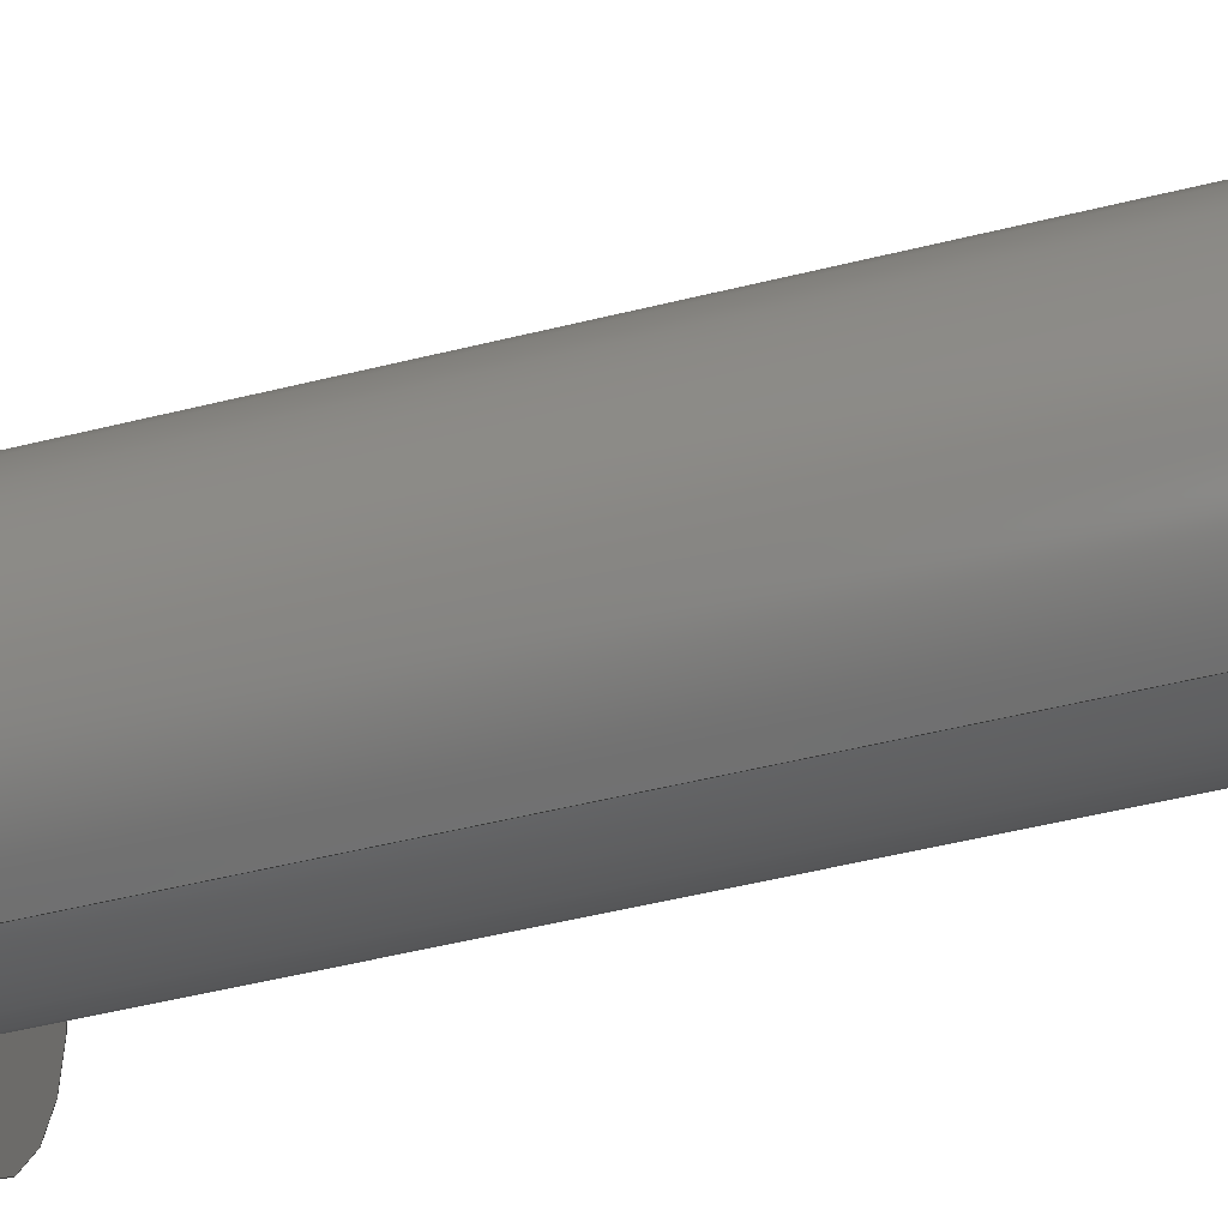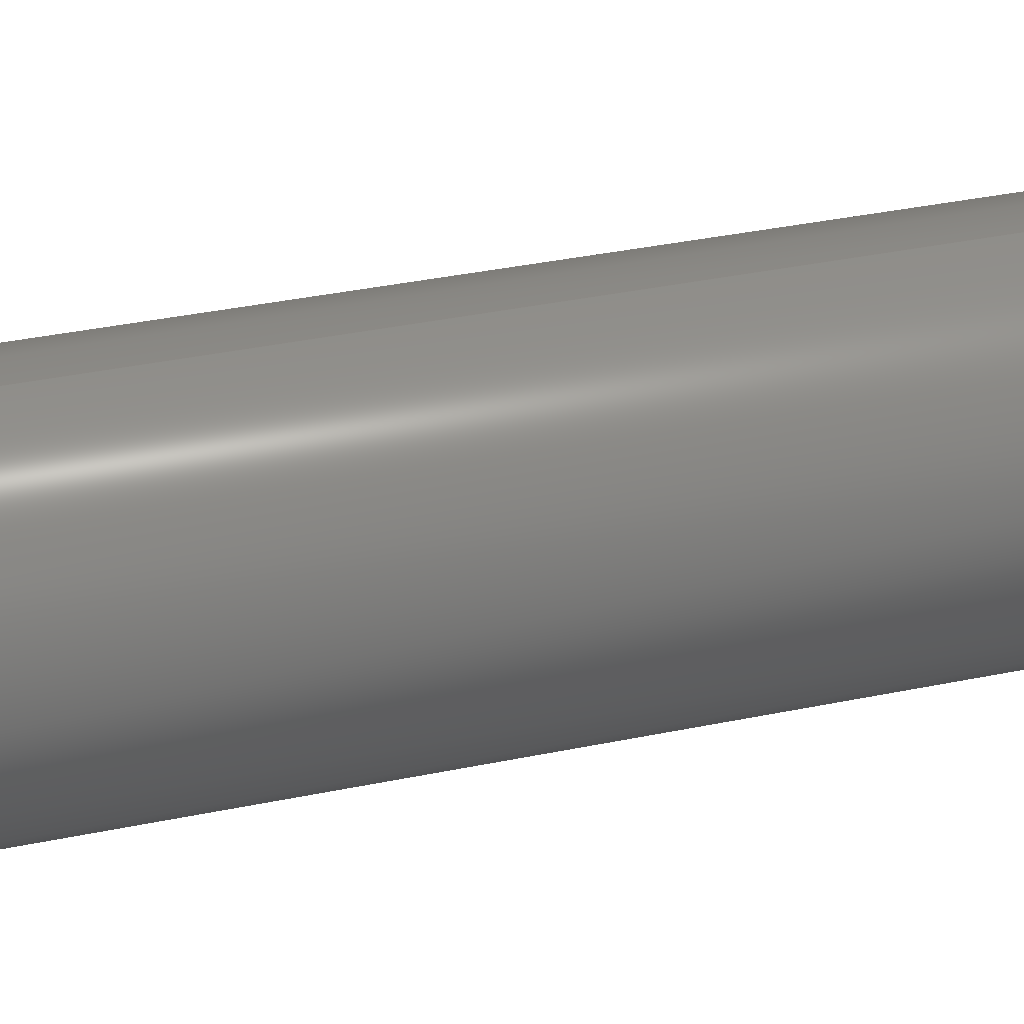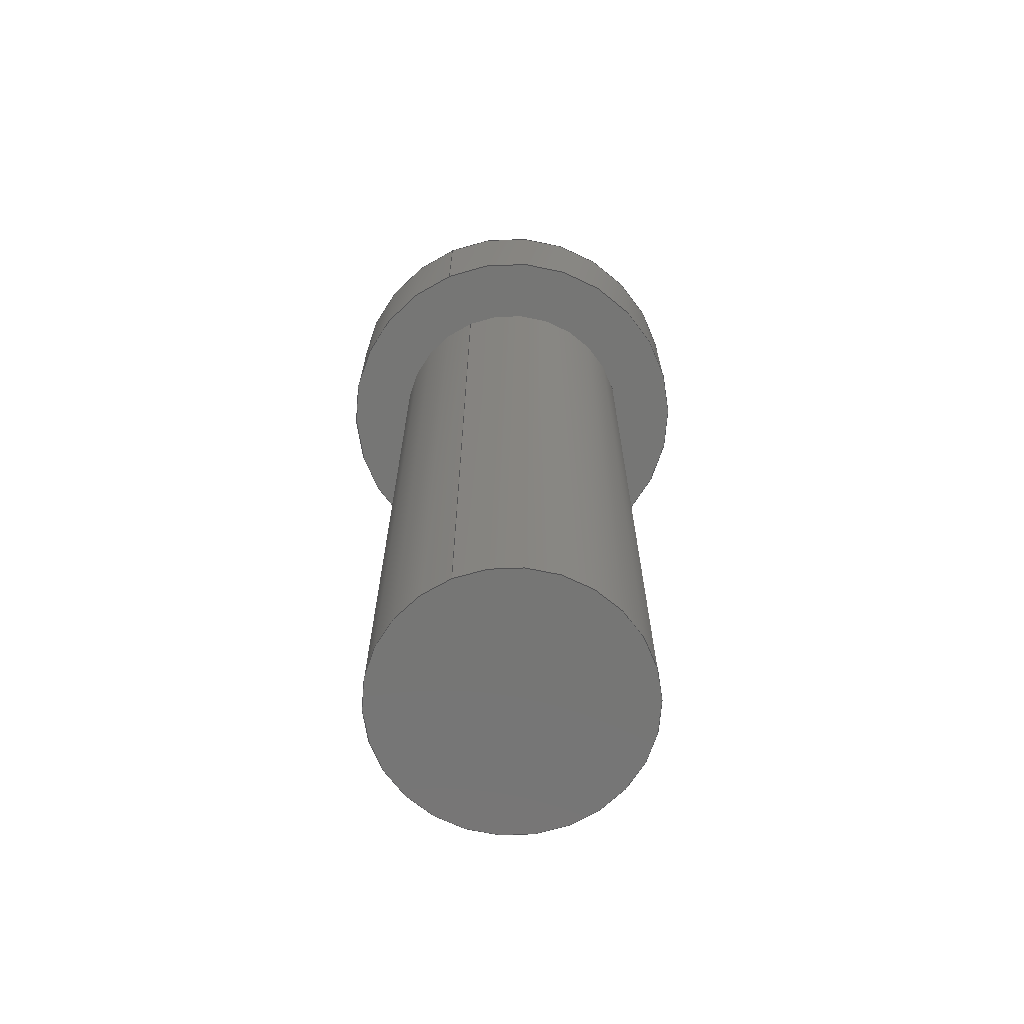
<metadata>
{"format":"step","ext":"step","renderer":"f3d","projection":"perspective","resolution":1024,"background":"white","views":[{"elev":-53.4,"azim":-75.3,"up":"+Z"},{"elev":36.8,"azim":-105.1,"up":"+Z"},{"elev":-68.4,"azim":-157.1,"up":"+Y"}]}
</metadata>
<code>
ISO-10303-21;
DATA;
#1 = APPROVAL ( #12, 'UNSPECIFIED' ) ;
#2 = VERTEX_POINT ( 'NONE', #6 ) ;
#3 = AXIS2_PLACEMENT_3D ( 'NONE', #78, #40, #142 ) ;
#4 = CARTESIAN_POINT ( 'NONE',  ( 0, -1, 1 ) ) ;
#5 = EDGE_LOOP ( 'NONE', ( #23, #161 ) ) ;
#6 = CARTESIAN_POINT ( 'NONE',  ( 0, -7, 1 ) ) ;
#7 = LOCAL_TIME ( 13, 22, 14, #172 ) ;
#8 = DIRECTION ( 'NONE',  ( 0, 0, 1 ) ) ;
#9 = CARTESIAN_POINT ( 'NONE',  ( 0, -7, 0 ) ) ;
#10 = DIRECTION ( 'NONE',  ( 0, 1, 0 ) ) ;
#11 = LINE ( 'NONE', #27, #146 ) ;
#12 = APPROVAL_STATUS ( 'not_yet_approved' ) ;
#13 = EDGE_CURVE ( 'NONE', #252, #2, #29, .T. ) ;
#14 = APPROVAL_PERSON_ORGANIZATION ( #55, #216, #94 ) ;
#15 = APPROVAL_DATE_TIME ( #233, #1 ) ;
#16 = COORDINATED_UNIVERSAL_TIME_OFFSET ( 6, 0, .BEHIND. ) ;
#17 = CARTESIAN_POINT ( 'NONE',  ( 0, 0, 1.5 ) ) ;
#18 = ORIENTED_EDGE ( 'NONE', *, *, #248, .F. ) ;
#19 = ORIENTED_EDGE ( 'NONE', *, *, #230, .T. ) ;
#20 = CC_DESIGN_APPROVAL ( #216, ( #26 ) ) ;
#21 = PERSON ( 'UNSPECIFIED', 'UNSPECIFIED', 'UNSPECIFIED', ('UNSPECIFIED'), ('UNSPECIFIED'), ('UNSPECIFIED') ) ;
#22 = CARTESIAN_POINT ( 'NONE',  ( 0, -7, 0 ) ) ;
#23 = ORIENTED_EDGE ( 'NONE', *, *, #205, .F. ) ;
#24 = CARTESIAN_POINT ( 'NONE',  ( 1.225e-16, -7, -1 ) ) ;
#25 = DIRECTION ( 'NONE',  ( 0, 1, 0 ) ) ;
#26 = PRODUCT_DEFINITION ( 'UNKNOWN', '', #116, #68 ) ;
#27 = CARTESIAN_POINT ( 'NONE',  ( 0, -7, 1 ) ) ;
#28 = APPLICATION_PROTOCOL_DEFINITION ( 'international standard', 'config_control_design', 1994, #208 ) ;
#29 = CIRCLE ( 'NONE', #3, 1 ) ;
#30 = DIRECTION ( 'NONE',  ( 0, 0, -1 ) ) ;
#31 = ADVANCED_FACE ( 'NONE', ( #141 ), #241, .T. ) ;
#32 = DATE_AND_TIME ( #56, #133 ) ;
#33 = CALENDAR_DATE ( 2024, 2, 5 ) ;
#34 = CIRCLE ( 'NONE', #53, 1.5 ) ;
#35 = AXIS2_PLACEMENT_3D ( 'NONE', #139, #160, #86 ) ;
#36 = ADVANCED_FACE ( 'NONE', ( #222 ), #43, .T. ) ;
#37 = APPROVAL_ROLE ( '' ) ;
#38 = COORDINATED_UNIVERSAL_TIME_OFFSET ( 6, 0, .BEHIND. ) ;
#39 = AXIS2_PLACEMENT_3D ( 'NONE', #82, #85, #162 ) ;
#40 = DIRECTION ( 'NONE',  ( 0, -1, 0 ) ) ;
#41 = PRODUCT_RELATED_PRODUCT_CATEGORY ( 'detail', '', ( #84 ) ) ;
#42 = DIRECTION ( 'NONE',  ( -0, 1, -0 ) ) ;
#43 = CYLINDRICAL_SURFACE ( 'NONE', #39, 1 ) ;
#44 = DIRECTION ( 'NONE',  ( 0, 0, -1 ) ) ;
#45 = FACE_OUTER_BOUND ( 'NONE', #255, .T. ) ;
#46 = VERTEX_POINT ( 'NONE', #244 ) ;
#47 = ADVANCED_FACE ( 'NONE', ( #101 ), #121, .T. ) ;
#48 = AXIS2_PLACEMENT_3D ( 'NONE', #9, #206, #30 ) ;
#49 = DATE_AND_TIME ( #75, #114 ) ;
#50 = PERSON_AND_ORGANIZATION ( #21, #213 ) ;
#51 = VERTEX_POINT ( 'NONE', #4 ) ;
#52 = EDGE_CURVE ( 'NONE', #194, #46, #183, .T. ) ;
#53 = AXIS2_PLACEMENT_3D ( 'NONE', #249, #10, #185 ) ;
#54 = LOCAL_TIME ( 13, 22, 14, #16 ) ;
#55 = PERSON_AND_ORGANIZATION ( #21, #213 ) ;
#56 = CALENDAR_DATE ( 2024, 2, 5 ) ;
#57 = ADVANCED_FACE ( 'NONE', ( #61 ), #138, .T. ) ;
#58 = SECURITY_CLASSIFICATION ( '', '', #189 ) ;
#59 = EDGE_LOOP ( 'NONE', ( #182, #157 ) ) ;
#60 = EDGE_LOOP ( 'NONE', ( #200, #95, #191, #217 ) ) ;
#61 = FACE_OUTER_BOUND ( 'NONE', #60, .T. ) ;
#62 = VERTEX_POINT ( 'NONE', #17 ) ;
#63 = ORIENTED_EDGE ( 'NONE', *, *, #198, .T. ) ;
#64 = CC_DESIGN_PERSON_AND_ORGANIZATION_ASSIGNMENT ( #87, #209, ( #84 ) ) ;
#65 = DIRECTION ( 'NONE',  ( 0, 1, 0 ) ) ;
#66 = FACE_BOUND ( 'NONE', #5, .T. ) ;
#67 = CIRCLE ( 'NONE', #35, 1 ) ;
#68 = DESIGN_CONTEXT ( 'detailed design', #165, 'design' ) ;
#69 = CARTESIAN_POINT ( 'NONE',  ( 0, 0, 0 ) ) ;
#70 =( NAMED_UNIT ( * ) SI_UNIT ( $, .STERADIAN. ) SOLID_ANGLE_UNIT ( ) );
#71 = PERSON_AND_ORGANIZATION ( #21, #213 ) ;
#72 = DATE_TIME_ROLE ( 'classification_date' ) ;
#73 = CC_DESIGN_APPROVAL ( #98, ( #58 ) ) ;
#74 = ADVANCED_FACE ( 'NONE', ( #45 ), #96, .T. ) ;
#75 = CALENDAR_DATE ( 2024, 2, 5 ) ;
#76 = CIRCLE ( 'NONE', #221, 1.5 ) ;
#77 = ORIENTED_EDGE ( 'NONE', *, *, #230, .F. ) ;
#78 = CARTESIAN_POINT ( 'NONE',  ( 0, -7, 0 ) ) ;
#79 = LINE ( 'NONE', #177, #201 ) ;
#80 = ORIENTED_EDGE ( 'NONE', *, *, #13, .F. ) ;
#81 = DIRECTION ( 'NONE',  ( 0, 1, 0 ) ) ;
#82 = CARTESIAN_POINT ( 'NONE',  ( 0, -7, 0 ) ) ;
#83 = CARTESIAN_POINT ( 'NONE',  ( 1.225e-16, -1, -1 ) ) ;
#84 = PRODUCT ( 'Pin', 'Pin', '', ( #145 ) ) ;
#85 = DIRECTION ( 'NONE',  ( -0, 1, -0 ) ) ;
#86 = DIRECTION ( 'NONE',  ( 0, 0, -1 ) ) ;
#87 = PERSON_AND_ORGANIZATION ( #21, #213 ) ;
#88 = AXIS2_PLACEMENT_3D ( 'NONE', #69, #65, #8 ) ;
#89 = EDGE_CURVE ( 'NONE', #46, #194, #34, .T. ) ;
#90 = PLANE ( 'NONE',  #166 ) ;
#91 =( LENGTH_UNIT ( ) NAMED_UNIT ( * ) SI_UNIT ( .MILLI., .METRE. ) );
#92 = PERSON_AND_ORGANIZATION ( #21, #213 ) ;
#93 = VECTOR ( 'NONE', #245, 1000 ) ;
#94 = APPROVAL_ROLE ( '' ) ;
#95 = ORIENTED_EDGE ( 'NONE', *, *, #152, .F. ) ;
#96 = CYLINDRICAL_SURFACE ( 'NONE', #178, 1.5 ) ;
#97 = VERTEX_POINT ( 'NONE', #246 ) ;
#98 = APPROVAL ( #150, 'UNSPECIFIED' ) ;
#99 = CIRCLE ( 'NONE', #88, 1.5 ) ;
#100 = DIRECTION ( 'NONE',  ( 0, 1, 0 ) ) ;
#101 = FACE_OUTER_BOUND ( 'NONE', #130, .T. ) ;
#102 = CARTESIAN_POINT ( 'NONE',  ( 0, -1, 1.5 ) ) ;
#103 = AXIS2_PLACEMENT_3D ( 'NONE', #158, #240, #44 ) ;
#104 = CC_DESIGN_PERSON_AND_ORGANIZATION_ASSIGNMENT ( #193, #109, ( #26 ) ) ;
#105 = MANIFOLD_SOLID_BREP ( 'Saliente-Extruir2', #112 ) ;
#106 = DIRECTION ( 'NONE',  ( 0, 1, 0 ) ) ;
#107 = LINE ( 'NONE', #108, #238 ) ;
#108 = CARTESIAN_POINT ( 'NONE',  ( 1.837e-16, -1, -1.5 ) ) ;
#109 = PERSON_AND_ORGANIZATION_ROLE ( 'creator' ) ;
#110 = EDGE_CURVE ( 'NONE', #62, #97, #99, .T. ) ;
#111 = PERSON_AND_ORGANIZATION_ROLE ( 'design_supplier' ) ;
#112 = CLOSED_SHELL ( 'NONE', ( #36, #47, #74, #211, #219, #57, #31 ) ) ;
#113 = AXIS2_PLACEMENT_3D ( 'NONE', #144, #124, #204 ) ;
#114 = LOCAL_TIME ( 13, 22, 14, #134 ) ;
#115 = DATE_AND_TIME ( #33, #54 ) ;
#116 = PRODUCT_DEFINITION_FORMATION_WITH_SPECIFIED_SOURCE ( 'ANY', '', #84, .NOT_KNOWN. ) ;
#117 = CARTESIAN_POINT ( 'NONE',  ( 0, -7, 0 ) ) ;
#118 = CARTESIAN_POINT ( 'NONE',  ( 0, -1, 1.5 ) ) ;
#119 = ADVANCED_BREP_SHAPE_REPRESENTATION ( 'Pin', ( #105, #151 ), #179 ) ;
#120 = ORIENTED_EDGE ( 'NONE', *, *, #171, .T. ) ;
#121 = CYLINDRICAL_SURFACE ( 'NONE', #173, 1.5 ) ;
#122 = CARTESIAN_POINT ( 'NONE',  ( 0, -1, 0 ) ) ;
#123 = EDGE_LOOP ( 'NONE', ( #210, #196 ) ) ;
#124 = DIRECTION ( 'NONE',  ( 0, 1, 0 ) ) ;
#125 = DIRECTION ( 'NONE',  ( 1, 0, 0 ) ) ;
#126 = CARTESIAN_POINT ( 'NONE',  ( 0, 0, 0 ) ) ;
#127 = PRODUCT_DEFINITION_SHAPE ( 'NONE', 'NONE',  #26 ) ;
#128 = CC_DESIGN_DATE_AND_TIME_ASSIGNMENT ( #115, #215, ( #26 ) ) ;
#129 = PERSON_AND_ORGANIZATION ( #21, #213 ) ;
#130 = EDGE_LOOP ( 'NONE', ( #242, #19, #136, #218 ) ) ;
#131 = COORDINATED_UNIVERSAL_TIME_OFFSET ( 6, 0, .BEHIND. ) ;
#132 = AXIS2_PLACEMENT_3D ( 'NONE', #117, #156, #237 ) ;
#133 = LOCAL_TIME ( 13, 22, 14, #38 ) ;
#134 = COORDINATED_UNIVERSAL_TIME_OFFSET ( 6, 0, .BEHIND. ) ;
#135 = APPROVAL_DATE_TIME ( #153, #98 ) ;
#136 = ORIENTED_EDGE ( 'NONE', *, *, #110, .F. ) ;
#137 = DIRECTION ( 'NONE',  ( 0, -1, 0 ) ) ;
#138 = CYLINDRICAL_SURFACE ( 'NONE', #132, 1 ) ;
#139 = CARTESIAN_POINT ( 'NONE',  ( 0, -1, 0 ) ) ;
#140 = CIRCLE ( 'NONE', #48, 1 ) ;
#141 = FACE_OUTER_BOUND ( 'NONE', #59, .T. ) ;
#142 = DIRECTION ( 'NONE',  ( 0, 0, -1 ) ) ;
#143 = APPROVAL_PERSON_ORGANIZATION ( #50, #98, #37 ) ;
#144 = CARTESIAN_POINT ( 'NONE',  ( 0, 0, 0 ) ) ;
#145 = MECHANICAL_CONTEXT ( 'NONE', #208, 'mechanical' ) ;
#146 = VECTOR ( 'NONE', #226, 1000 ) ;
#147 = EDGE_CURVE ( 'NONE', #97, #62, #76, .T. ) ;
#148 = CARTESIAN_POINT ( 'NONE',  ( 0, -1, 0 ) ) ;
#149 = DIRECTION ( 'NONE',  ( 0, 0, 1 ) ) ;
#150 = APPROVAL_STATUS ( 'not_yet_approved' ) ;
#151 = AXIS2_PLACEMENT_3D ( 'NONE', #228, #203, #125 ) ;
#152 = EDGE_CURVE ( 'NONE', #2, #252, #140, .T. ) ;
#153 = DATE_AND_TIME ( #190, #236 ) ;
#154 = ORIENTED_EDGE ( 'NONE', *, *, #52, .F. ) ;
#155 = APPROVAL_ROLE ( '' ) ;
#156 = DIRECTION ( 'NONE',  ( -0, 1, -0 ) ) ;
#157 = ORIENTED_EDGE ( 'NONE', *, *, #13, .T. ) ;
#158 = CARTESIAN_POINT ( 'NONE',  ( 0, -1, 0 ) ) ;
#159 = ORIENTED_EDGE ( 'NONE', *, *, #89, .T. ) ;
#160 = DIRECTION ( 'NONE',  ( 0, -1, 0 ) ) ;
#161 = ORIENTED_EDGE ( 'NONE', *, *, #171, .F. ) ;
#162 = DIRECTION ( 'NONE',  ( 0, 0, 1 ) ) ;
#163 = LINE ( 'NONE', #118, #93 ) ;
#164 = CC_DESIGN_PERSON_AND_ORGANIZATION_ASSIGNMENT ( #71, #212, ( #116 ) ) ;
#165 = APPLICATION_CONTEXT ( 'configuration controlled 3d designs of mechanical parts and assemblies' ) ;
#166 = AXIS2_PLACEMENT_3D ( 'NONE', #148, #25, #167 ) ;
#167 = DIRECTION ( 'NONE',  ( 0, -0, 1 ) ) ;
#168 = CC_DESIGN_PERSON_AND_ORGANIZATION_ASSIGNMENT ( #92, #250, ( #58 ) ) ;
#169 = CALENDAR_DATE ( 2024, 2, 5 ) ;
#170 = CC_DESIGN_APPROVAL ( #1, ( #116 ) ) ;
#171 = EDGE_CURVE ( 'NONE', #181, #51, #67, .T. ) ;
#172 = COORDINATED_UNIVERSAL_TIME_OFFSET ( 6, 0, .BEHIND. ) ;
#173 = AXIS2_PLACEMENT_3D ( 'NONE', #197, #100, #180 ) ;
#174 = APPROVAL_DATE_TIME ( #32, #216 ) ;
#175 = CARTESIAN_POINT ( 'NONE',  ( 0, -1, 0 ) ) ;
#176 = EDGE_LOOP ( 'NONE', ( #154, #239 ) ) ;
#177 = CARTESIAN_POINT ( 'NONE',  ( 1.225e-16, -7, -1 ) ) ;
#178 = AXIS2_PLACEMENT_3D ( 'NONE', #175, #225, #149 ) ;
#179 =( GEOMETRIC_REPRESENTATION_CONTEXT ( 3 ) GLOBAL_UNCERTAINTY_ASSIGNED_CONTEXT ( ( #234 ) ) GLOBAL_UNIT_ASSIGNED_CONTEXT ( ( #91, #202, #70 ) ) REPRESENTATION_CONTEXT ( 'NONE', 'WORKASPACE' ) );
#180 = DIRECTION ( 'NONE',  ( 0, 0, 1 ) ) ;
#181 = VERTEX_POINT ( 'NONE', #83 ) ;
#182 = ORIENTED_EDGE ( 'NONE', *, *, #152, .T. ) ;
#183 = CIRCLE ( 'NONE', #243, 1.5 ) ;
#184 = DIRECTION ( 'NONE',  ( 0, 1, 0 ) ) ;
#185 = DIRECTION ( 'NONE',  ( 0, 0, 1 ) ) ;
#186 = DIRECTION ( 'NONE',  ( 0, 0, 1 ) ) ;
#187 = CC_DESIGN_DATE_AND_TIME_ASSIGNMENT ( #49, #72, ( #58 ) ) ;
#188 = CC_DESIGN_SECURITY_CLASSIFICATION ( #58, ( #116 ) ) ;
#189 = SECURITY_CLASSIFICATION_LEVEL ( 'unclassified' ) ;
#190 = CALENDAR_DATE ( 2024, 2, 5 ) ;
#191 = ORIENTED_EDGE ( 'NONE', *, *, #248, .T. ) ;
#192 = CIRCLE ( 'NONE', #103, 1 ) ;
#193 = PERSON_AND_ORGANIZATION ( #21, #213 ) ;
#194 = VERTEX_POINT ( 'NONE', #102 ) ;
#195 = EDGE_CURVE ( 'NONE', #194, #62, #163, .T. ) ;
#196 = ORIENTED_EDGE ( 'NONE', *, *, #147, .T. ) ;
#197 = CARTESIAN_POINT ( 'NONE',  ( 0, -1, 0 ) ) ;
#198 = EDGE_CURVE ( 'NONE', #252, #181, #79, .T. ) ;
#199 = ORIENTED_EDGE ( 'NONE', *, *, #195, .T. ) ;
#200 = ORIENTED_EDGE ( 'NONE', *, *, #198, .F. ) ;
#201 = VECTOR ( 'NONE', #42, 1000 ) ;
#202 =( NAMED_UNIT ( * ) PLANE_ANGLE_UNIT ( ) SI_UNIT ( $, .RADIAN. ) );
#203 = DIRECTION ( 'NONE',  ( 0, 0, 1 ) ) ;
#204 = DIRECTION ( 'NONE',  ( 0, -0, 1 ) ) ;
#205 = EDGE_CURVE ( 'NONE', #51, #181, #192, .T. ) ;
#206 = DIRECTION ( 'NONE',  ( 0, -1, 0 ) ) ;
#207 = FACE_OUTER_BOUND ( 'NONE', #176, .T. ) ;
#208 = APPLICATION_CONTEXT ( 'configuration controlled 3d designs of mechanical parts and assemblies' ) ;
#209 = PERSON_AND_ORGANIZATION_ROLE ( 'design_owner' ) ;
#210 = ORIENTED_EDGE ( 'NONE', *, *, #110, .T. ) ;
#211 = ADVANCED_FACE ( 'NONE', ( #66, #207 ), #90, .F. ) ;
#212 = PERSON_AND_ORGANIZATION_ROLE ( 'creator' ) ;
#213 = ORGANIZATION ( 'UNSPECIFIED', 'UNSPECIFIED', '' ) ;
#214 = PERSON_AND_ORGANIZATION ( #21, #213 ) ;
#215 = DATE_TIME_ROLE ( 'creation_date' ) ;
#216 = APPROVAL ( #235, 'UNSPECIFIED' ) ;
#217 = ORIENTED_EDGE ( 'NONE', *, *, #205, .T. ) ;
#218 = ORIENTED_EDGE ( 'NONE', *, *, #195, .F. ) ;
#219 = ADVANCED_FACE ( 'NONE', ( #227 ), #247, .T. ) ;
#220 = DIRECTION ( 'NONE',  ( 0, -0, -1 ) ) ;
#221 = AXIS2_PLACEMENT_3D ( 'NONE', #126, #106, #186 ) ;
#222 = FACE_OUTER_BOUND ( 'NONE', #254, .T. ) ;
#223 = DIRECTION ( 'NONE',  ( 0, 0, 1 ) ) ;
#224 = CC_DESIGN_PERSON_AND_ORGANIZATION_ASSIGNMENT ( #129, #111, ( #116 ) ) ;
#225 = DIRECTION ( 'NONE',  ( 0, 1, 0 ) ) ;
#226 = DIRECTION ( 'NONE',  ( -0, 1, -0 ) ) ;
#227 = FACE_OUTER_BOUND ( 'NONE', #123, .T. ) ;
#228 = CARTESIAN_POINT ( 'NONE',  ( 0, 0, 0 ) ) ;
#229 = APPROVAL_PERSON_ORGANIZATION ( #214, #1, #155 ) ;
#230 = EDGE_CURVE ( 'NONE', #46, #97, #107, .T. ) ;
#231 = SHAPE_DEFINITION_REPRESENTATION ( #127, #119 ) ;
#232 = APPLICATION_PROTOCOL_DEFINITION ( 'international standard', 'config_control_design', 1994, #165 ) ;
#233 = DATE_AND_TIME ( #169, #7 ) ;
#234 = UNCERTAINTY_MEASURE_WITH_UNIT (LENGTH_MEASURE( 1e-05 ), #91, 'distance_accuracy_value', 'NONE');
#235 = APPROVAL_STATUS ( 'not_yet_approved' ) ;
#236 = LOCAL_TIME ( 13, 22, 14, #131 ) ;
#237 = DIRECTION ( 'NONE',  ( 0, 0, 1 ) ) ;
#238 = VECTOR ( 'NONE', #184, 1000 ) ;
#239 = ORIENTED_EDGE ( 'NONE', *, *, #89, .F. ) ;
#240 = DIRECTION ( 'NONE',  ( 0, -1, 0 ) ) ;
#241 = PLANE ( 'NONE',  #253 ) ;
#242 = ORIENTED_EDGE ( 'NONE', *, *, #52, .T. ) ;
#243 = AXIS2_PLACEMENT_3D ( 'NONE', #122, #81, #223 ) ;
#244 = CARTESIAN_POINT ( 'NONE',  ( 1.837e-16, -1, -1.5 ) ) ;
#245 = DIRECTION ( 'NONE',  ( 0, 1, 0 ) ) ;
#246 = CARTESIAN_POINT ( 'NONE',  ( 1.837e-16, 0, -1.5 ) ) ;
#247 = PLANE ( 'NONE',  #113 ) ;
#248 = EDGE_CURVE ( 'NONE', #2, #51, #11, .T. ) ;
#249 = CARTESIAN_POINT ( 'NONE',  ( 0, -1, 0 ) ) ;
#250 = PERSON_AND_ORGANIZATION_ROLE ( 'classification_officer' ) ;
#251 = ORIENTED_EDGE ( 'NONE', *, *, #147, .F. ) ;
#252 = VERTEX_POINT ( 'NONE', #24 ) ;
#253 = AXIS2_PLACEMENT_3D ( 'NONE', #22, #137, #220 ) ;
#254 = EDGE_LOOP ( 'NONE', ( #80, #63, #120, #18 ) ) ;
#255 = EDGE_LOOP ( 'NONE', ( #77, #159, #199, #251 ) ) ;
ENDSEC;
END-ISO-10303-21;

</code>
